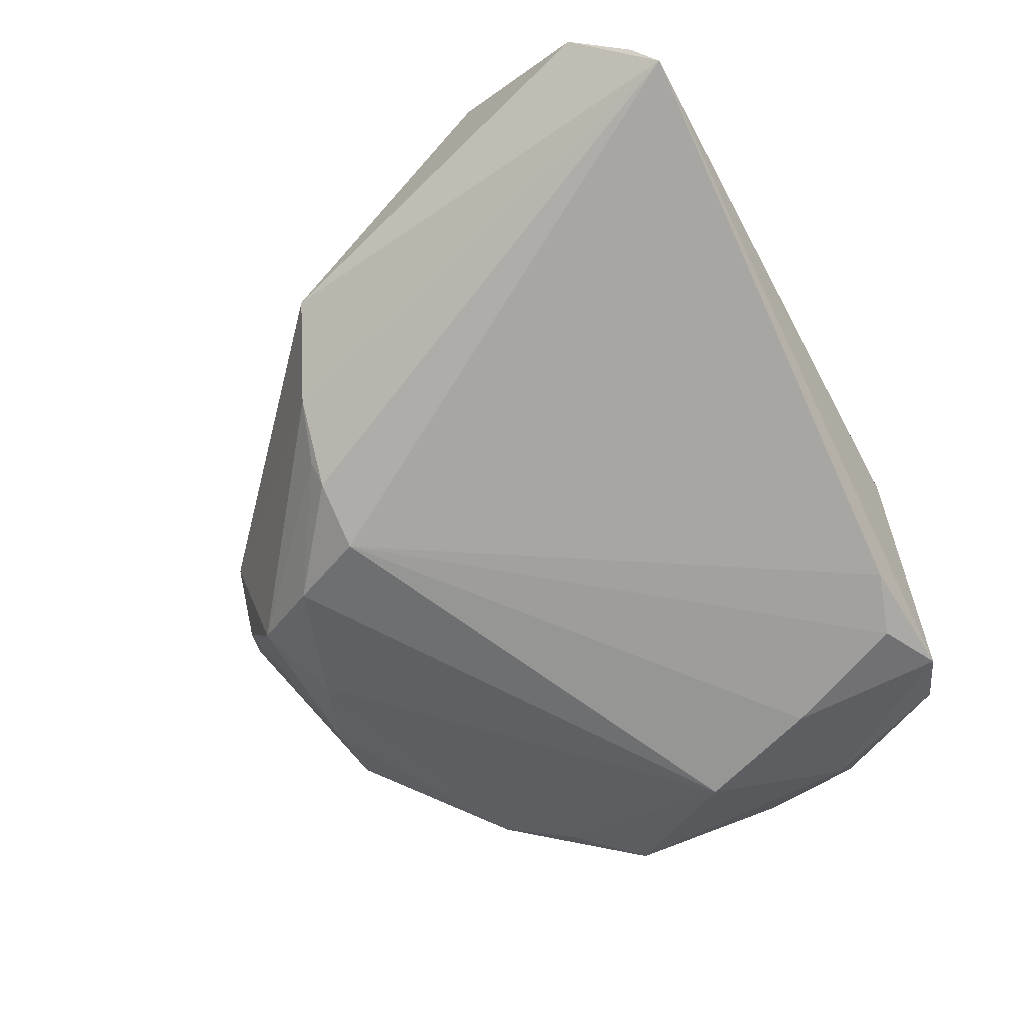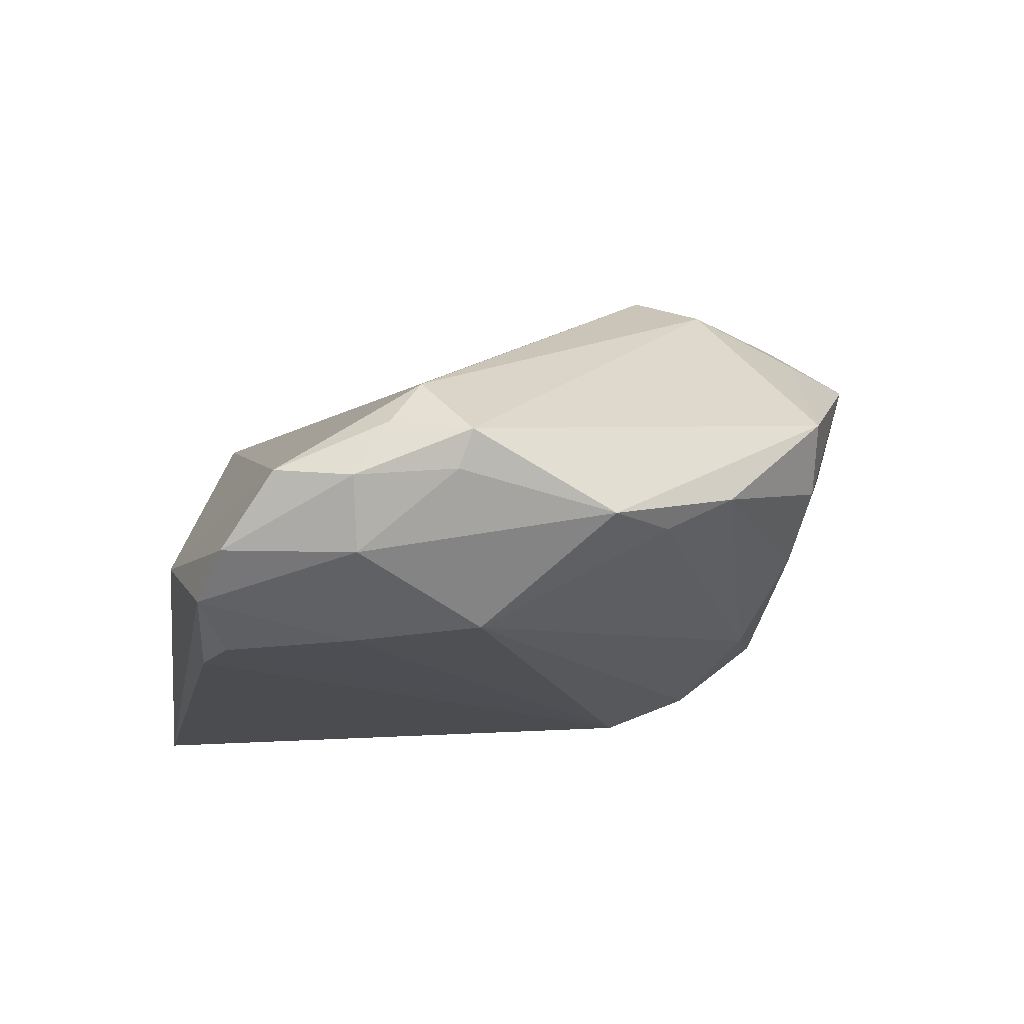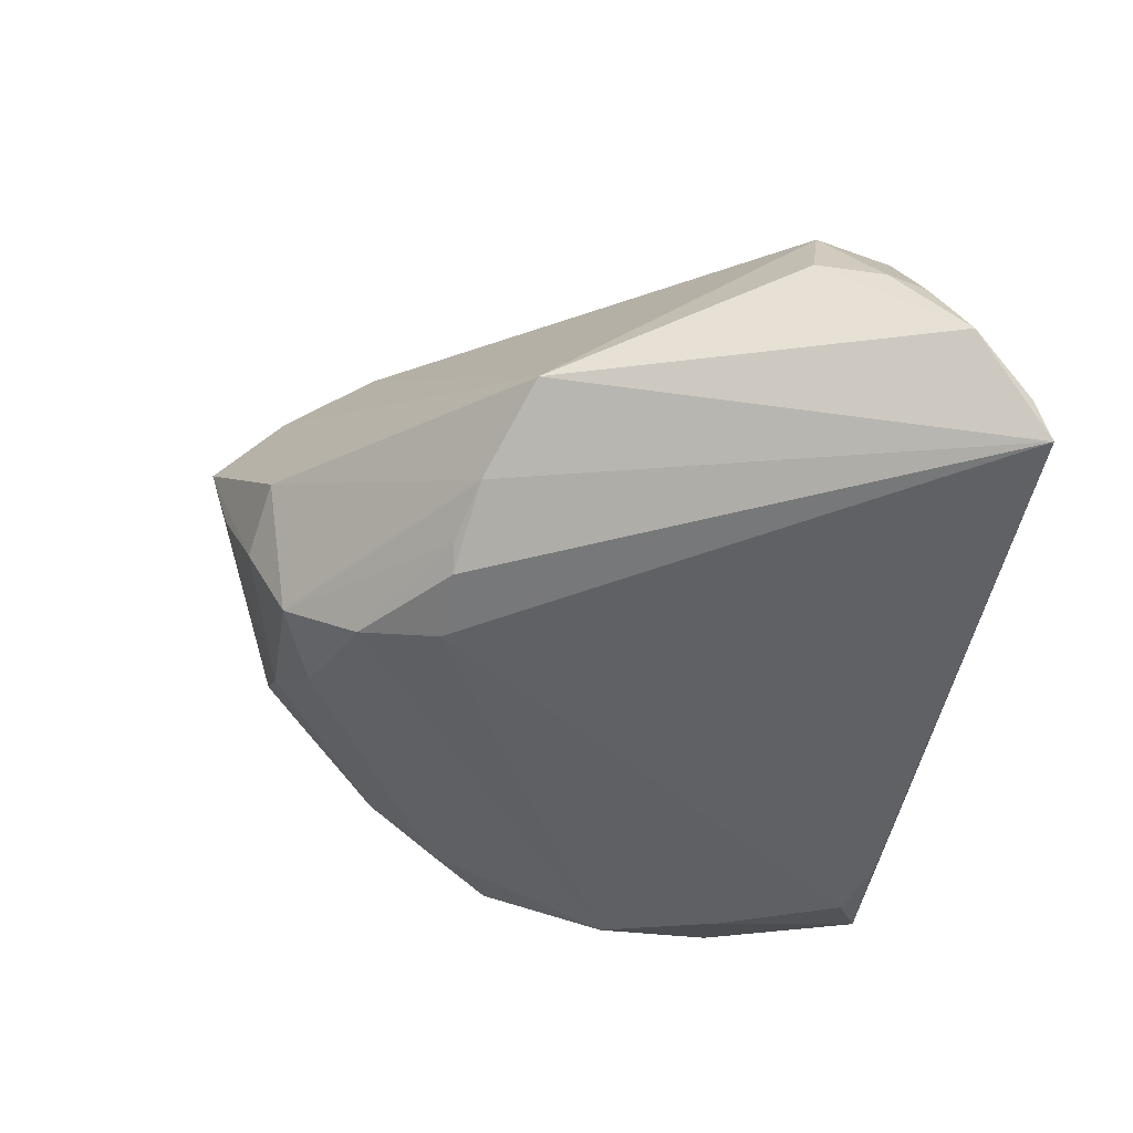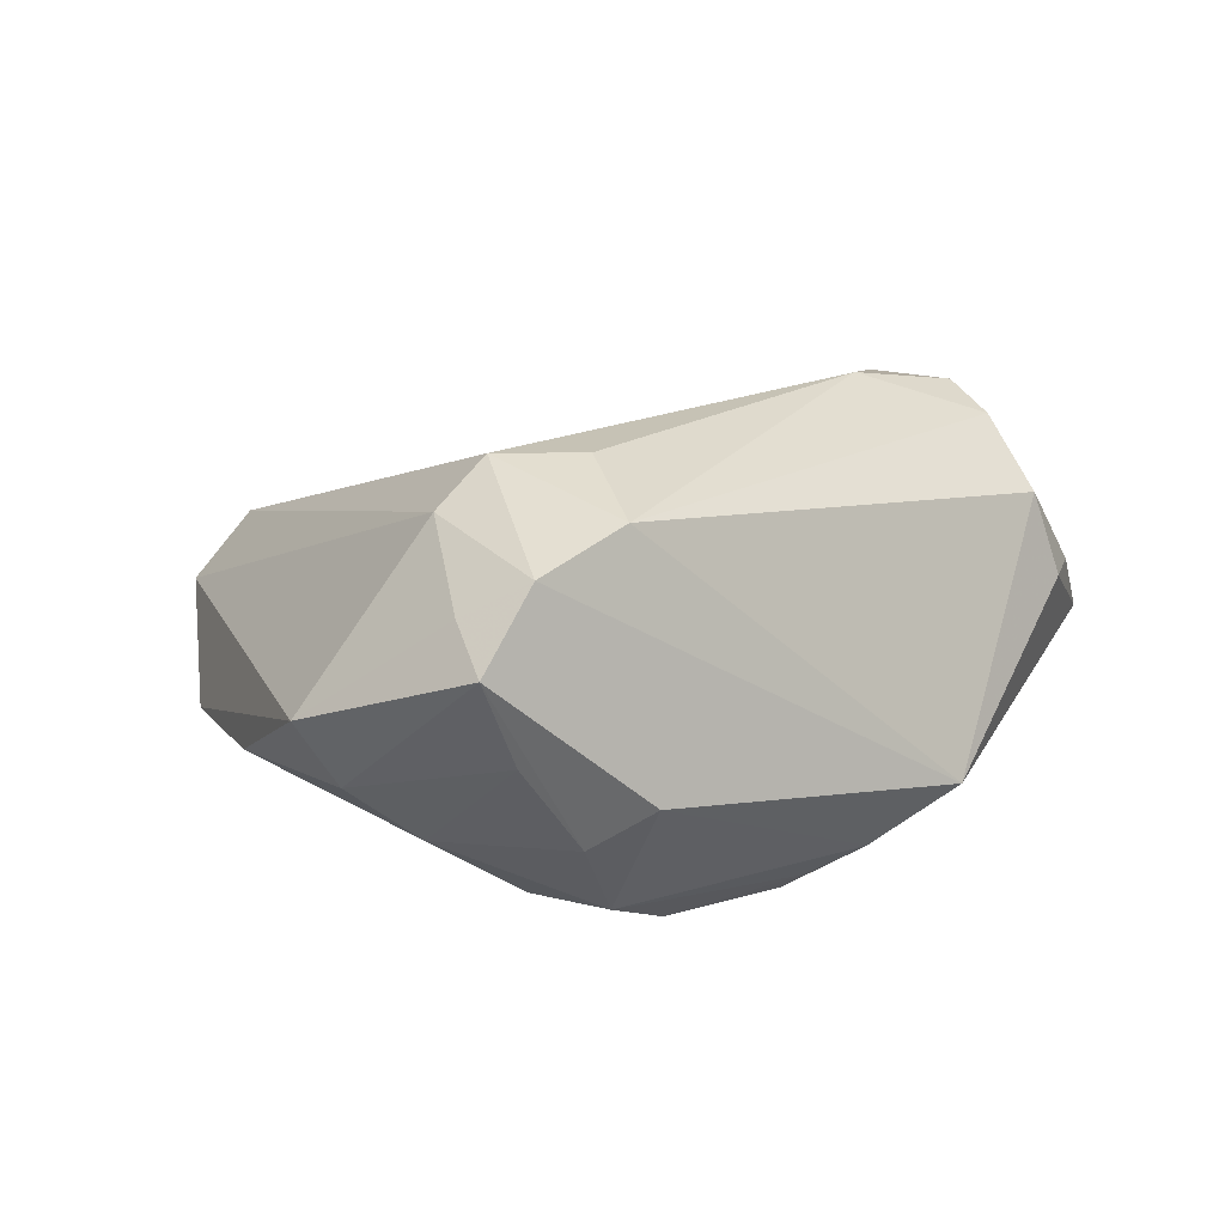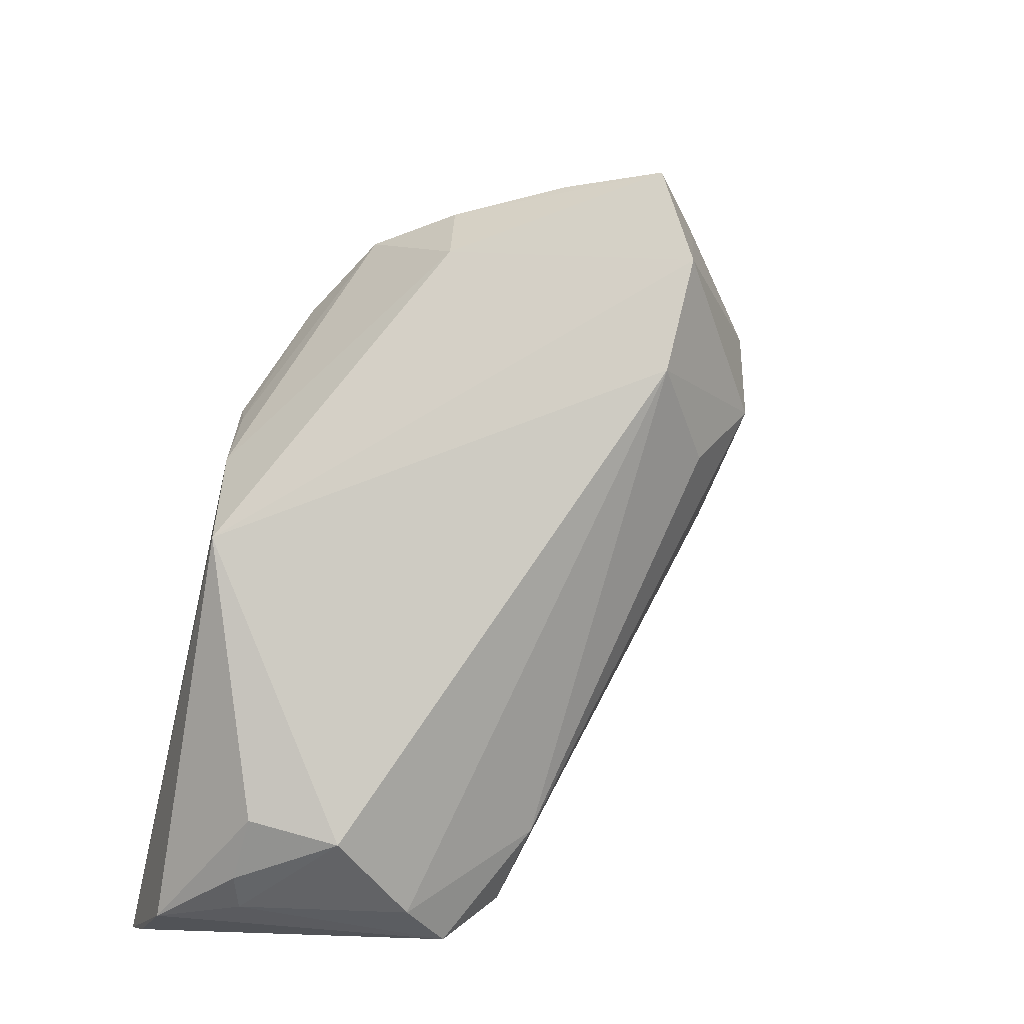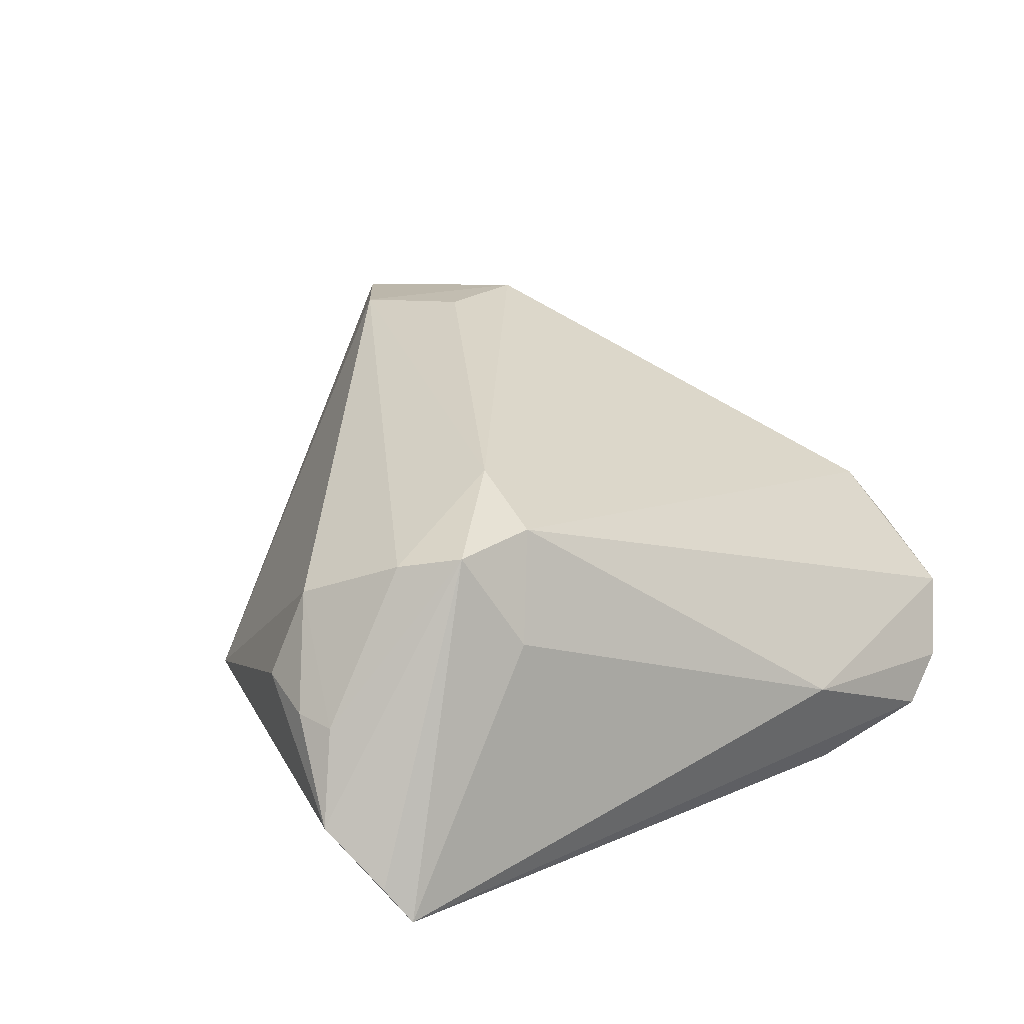
<metadata>
{"format":"obj","ext":"obj","renderer":"f3d","projection":"perspective","resolution":1024,"background":"white","views":[{"elev":-72.0,"azim":-61.5,"up":"+Z"},{"elev":-16.5,"azim":82.2,"up":"+Z"},{"elev":-46.2,"azim":-96.8,"up":"+Z"},{"elev":29.7,"azim":-171.1,"up":"+Z"},{"elev":22.9,"azim":-56.1,"up":"+Y"},{"elev":20.7,"azim":-36.6,"up":"+Z"}]}
</metadata>
<code>
v 0.03024 0.04417 0.009945
v -0.05542 -0.03178 -0.01052
v 0.03698 -0.01766 -0.02298
v -0.01325 0.0233 -0.02335
v 0.05452 -0.01916 -0.007212
v -0.04848 -0.01718 0.01311
v 0.05704 -0.005417 -0.001728
v -0.005232 0.03387 0.03169
v -0.02182 0.02265 -0.02171
v -0.05234 -0.01534 0.002641
v -0.002493 0.04745 -0.00144
v -0.009203 0.03305 -0.01981
v 0.00381 0.05149 0.01106
v 0.01115 0.04598 0.02538
v 0.05145 -0.02843 -0.006082
v -0.02522 -0.02254 0.02534
v -0.05216 -0.02835 0.0002209
v 0.002796 0.04547 0.03037
v -0.03693 -0.03412 0.02005
v 0.04597 -0.03424 -0.01461
v -0.0534 -0.0235 0.0006728
v 0.0008792 0.0208 0.03317
v -0.0246 0.02289 -0.01935
v -0.03172 0.02045 -0.01608
v -0.03049 -0.03771 0.00869
v 0.03122 -0.0331 -0.02335
v 0.03955 -0.03674 -0.0194
v 0.006941 0.05446 0.02322
v 0.04162 -0.002549 -0.02193
v 0.01217 0.0233 0.03344
v 0.04407 0.02037 -0.00934
v 0.02337 -0.03585 -0.02335
v -0.0515 -0.03831 -0.01718
v 0.01618 0.04321 -0.004929
v 0.025 0.04442 0.001929
v 0.05085 -0.011 0.005718
v 0.0553 -0.006876 -0.006183
v 0.005644 0.03857 -0.0141
v -0.004586 0.04225 -0.0127
v 0.01728 -0.04075 -0.009635
v -0.02661 -0.03313 0.0211
v 0.05016 -0.01828 -0.01539
v -0.04912 -0.04075 -0.02114
v 0.04083 0.02934 -0.004183
v 0.0516 0.01252 -0.009744
v 0.05418 -0.01503 -0.0003329
v -0.01047 0.04535 0.003385
v 0.01656 0.03119 0.02989
v -0.04228 0.01517 -0.009691
v -0.04201 -0.02811 0.01836
f 43 4 32
f 43 40 25
f 25 40 41
f 15 36 41
f 15 40 20
f 41 40 15
f 41 36 16
f 36 30 16
f 20 40 27
f 27 40 43
f 43 32 27
f 49 10 6
f 48 30 36
f 11 28 13
f 8 49 6
f 50 8 6
f 16 8 50
f 20 27 42
f 26 27 32
f 26 32 4
f 6 10 21
f 47 28 11
f 1 28 14
f 14 48 1
f 49 8 18
f 28 47 18
f 18 47 49
f 18 8 30
f 30 48 18
f 18 14 28
f 48 14 18
f 22 16 30
f 30 8 22
f 22 8 16
f 1 48 7
f 7 48 36
f 27 26 3
f 29 42 3
f 3 42 27
f 4 29 3
f 3 26 4
f 17 50 6
f 6 21 17
f 12 29 4
f 12 38 29
f 43 49 24
f 49 47 24
f 50 17 19
f 16 50 19
f 19 33 43
f 41 16 19
f 43 25 19
f 19 25 41
f 36 15 46
f 46 7 36
f 1 44 35
f 35 28 1
f 35 13 28
f 1 7 45
f 45 44 1
f 7 37 45
f 45 42 29
f 45 37 42
f 2 17 21
f 33 19 2
f 2 19 17
f 2 21 10
f 2 49 43
f 43 33 2
f 10 49 2
f 9 12 4
f 23 12 9
f 9 4 43
f 43 24 9
f 9 24 23
f 39 24 47
f 39 47 11
f 39 12 23
f 23 24 39
f 38 12 39
f 5 37 7
f 5 46 15
f 7 46 5
f 42 37 5
f 5 15 20
f 20 42 5
f 34 44 38
f 34 35 44
f 38 39 34
f 34 39 11
f 11 13 34
f 13 35 34
f 38 44 31
f 44 45 31
f 29 38 31
f 31 45 29

</code>
